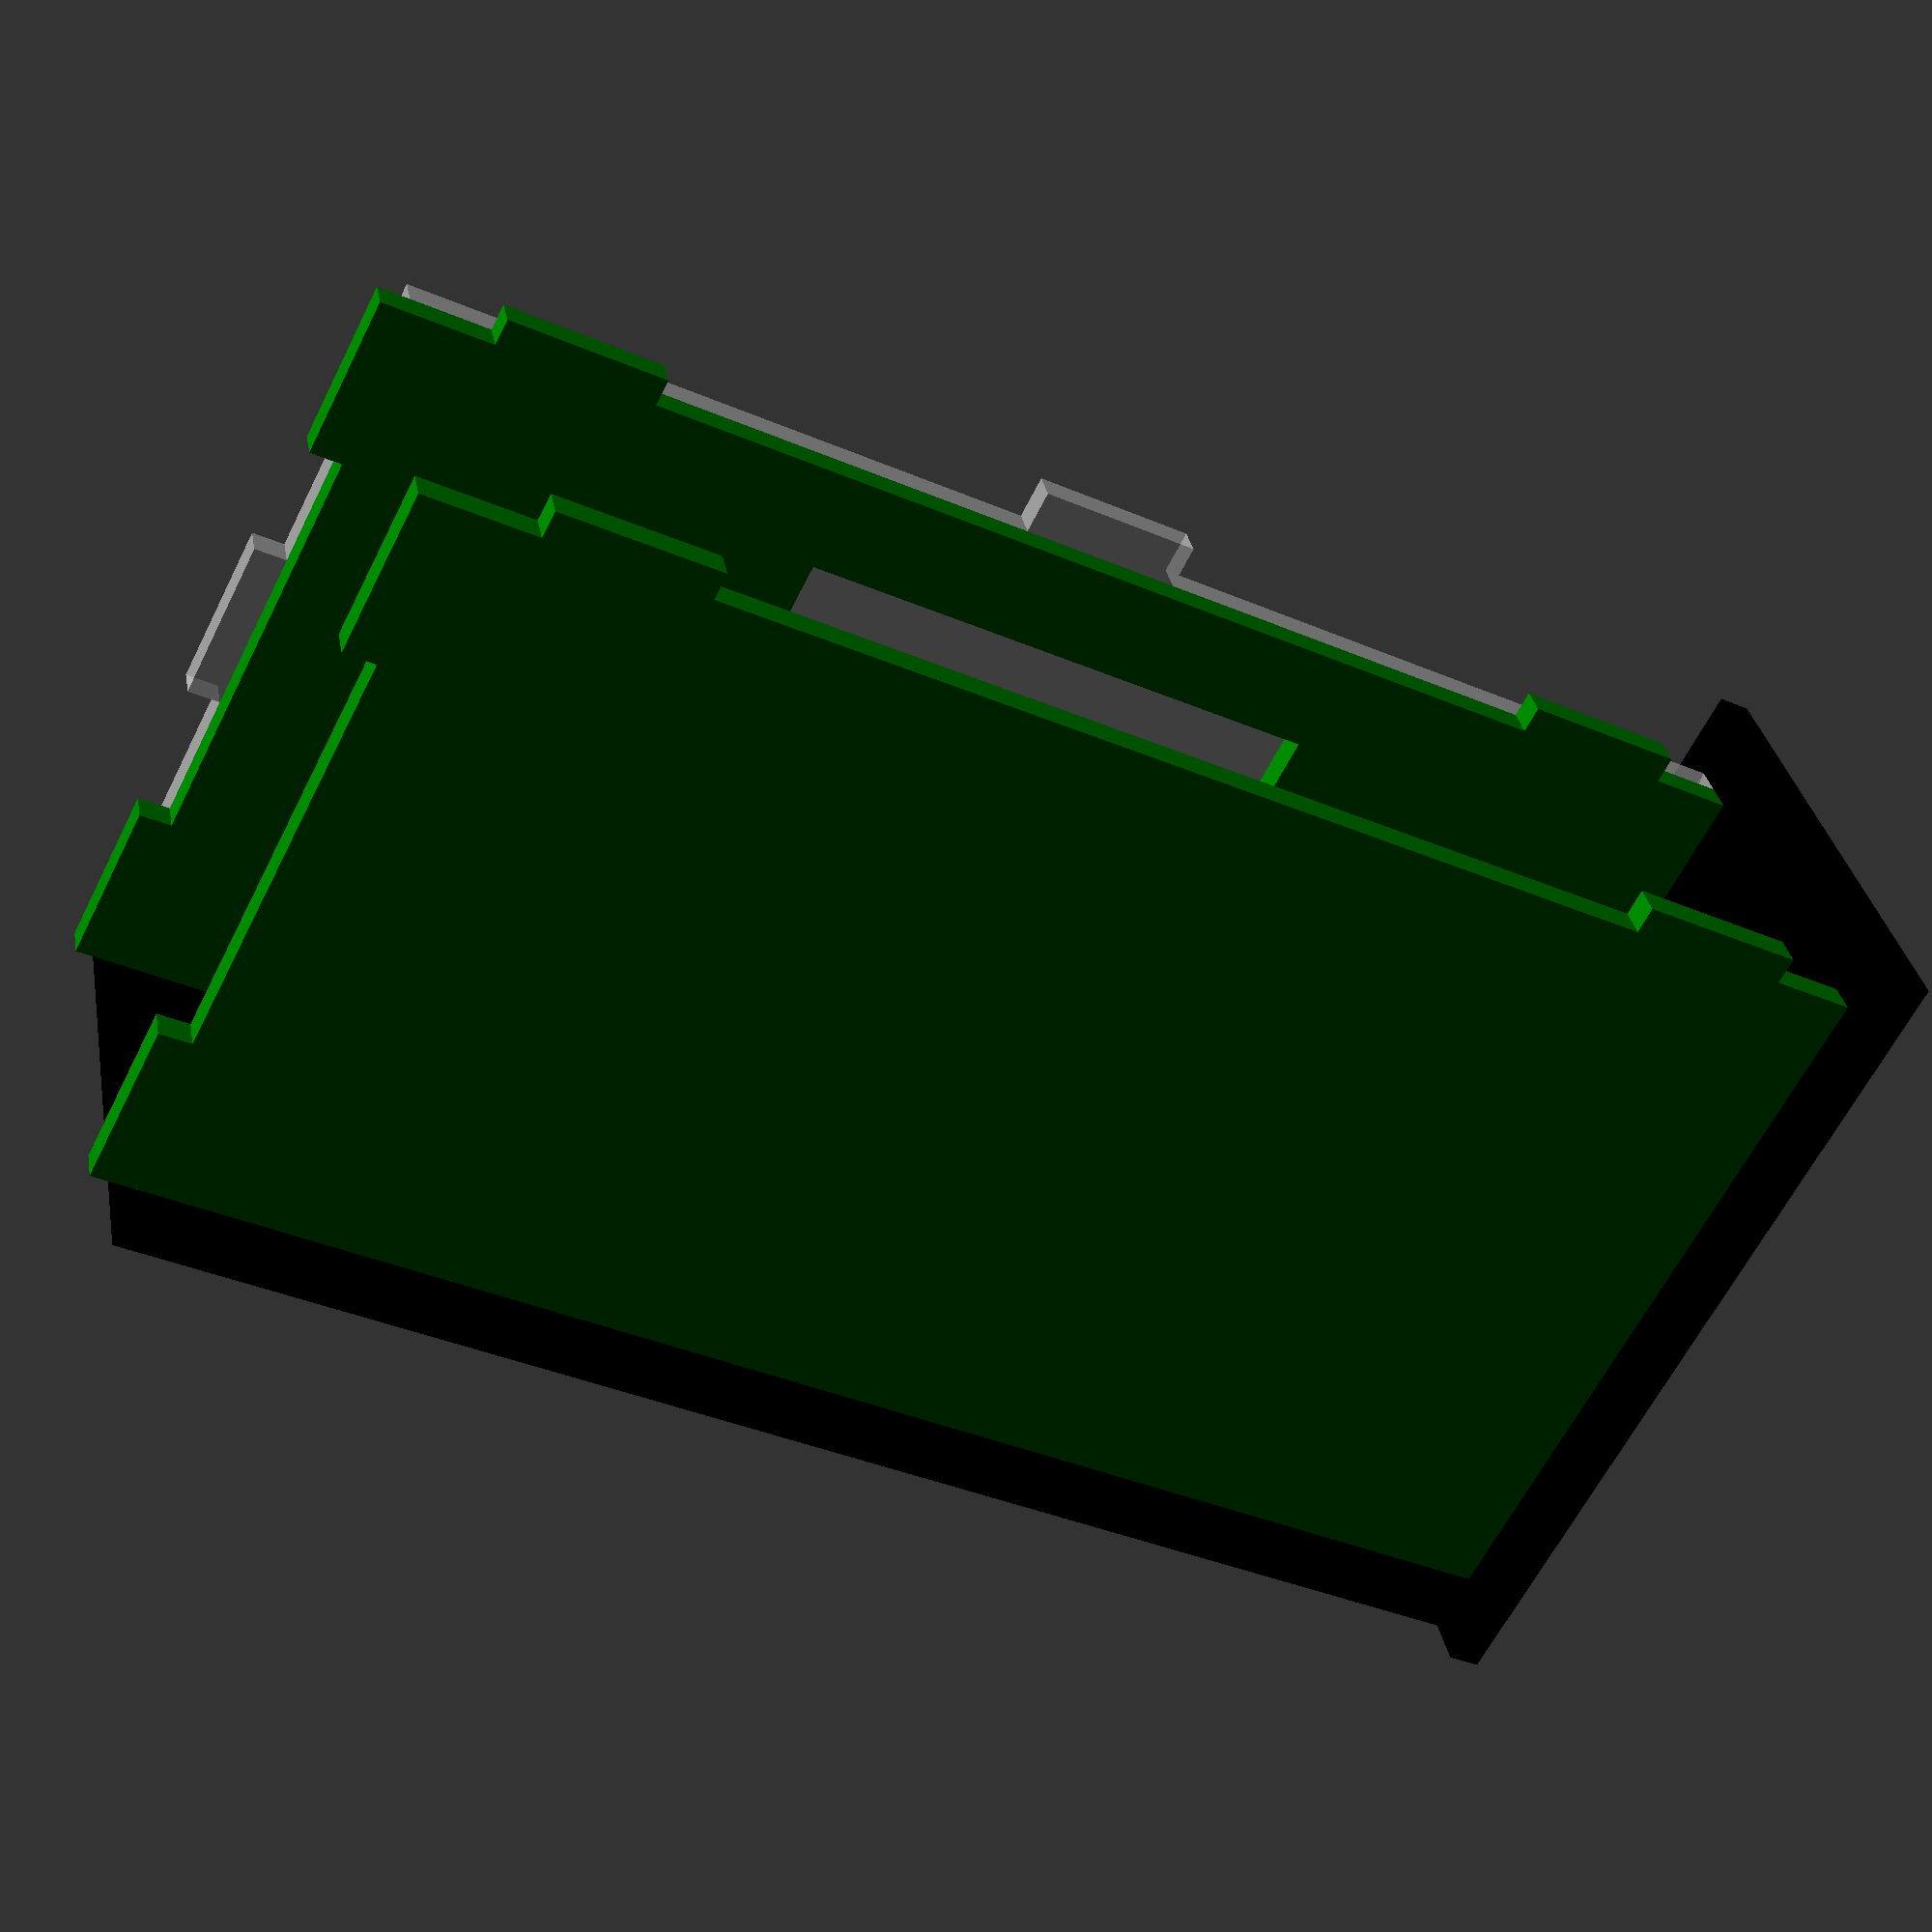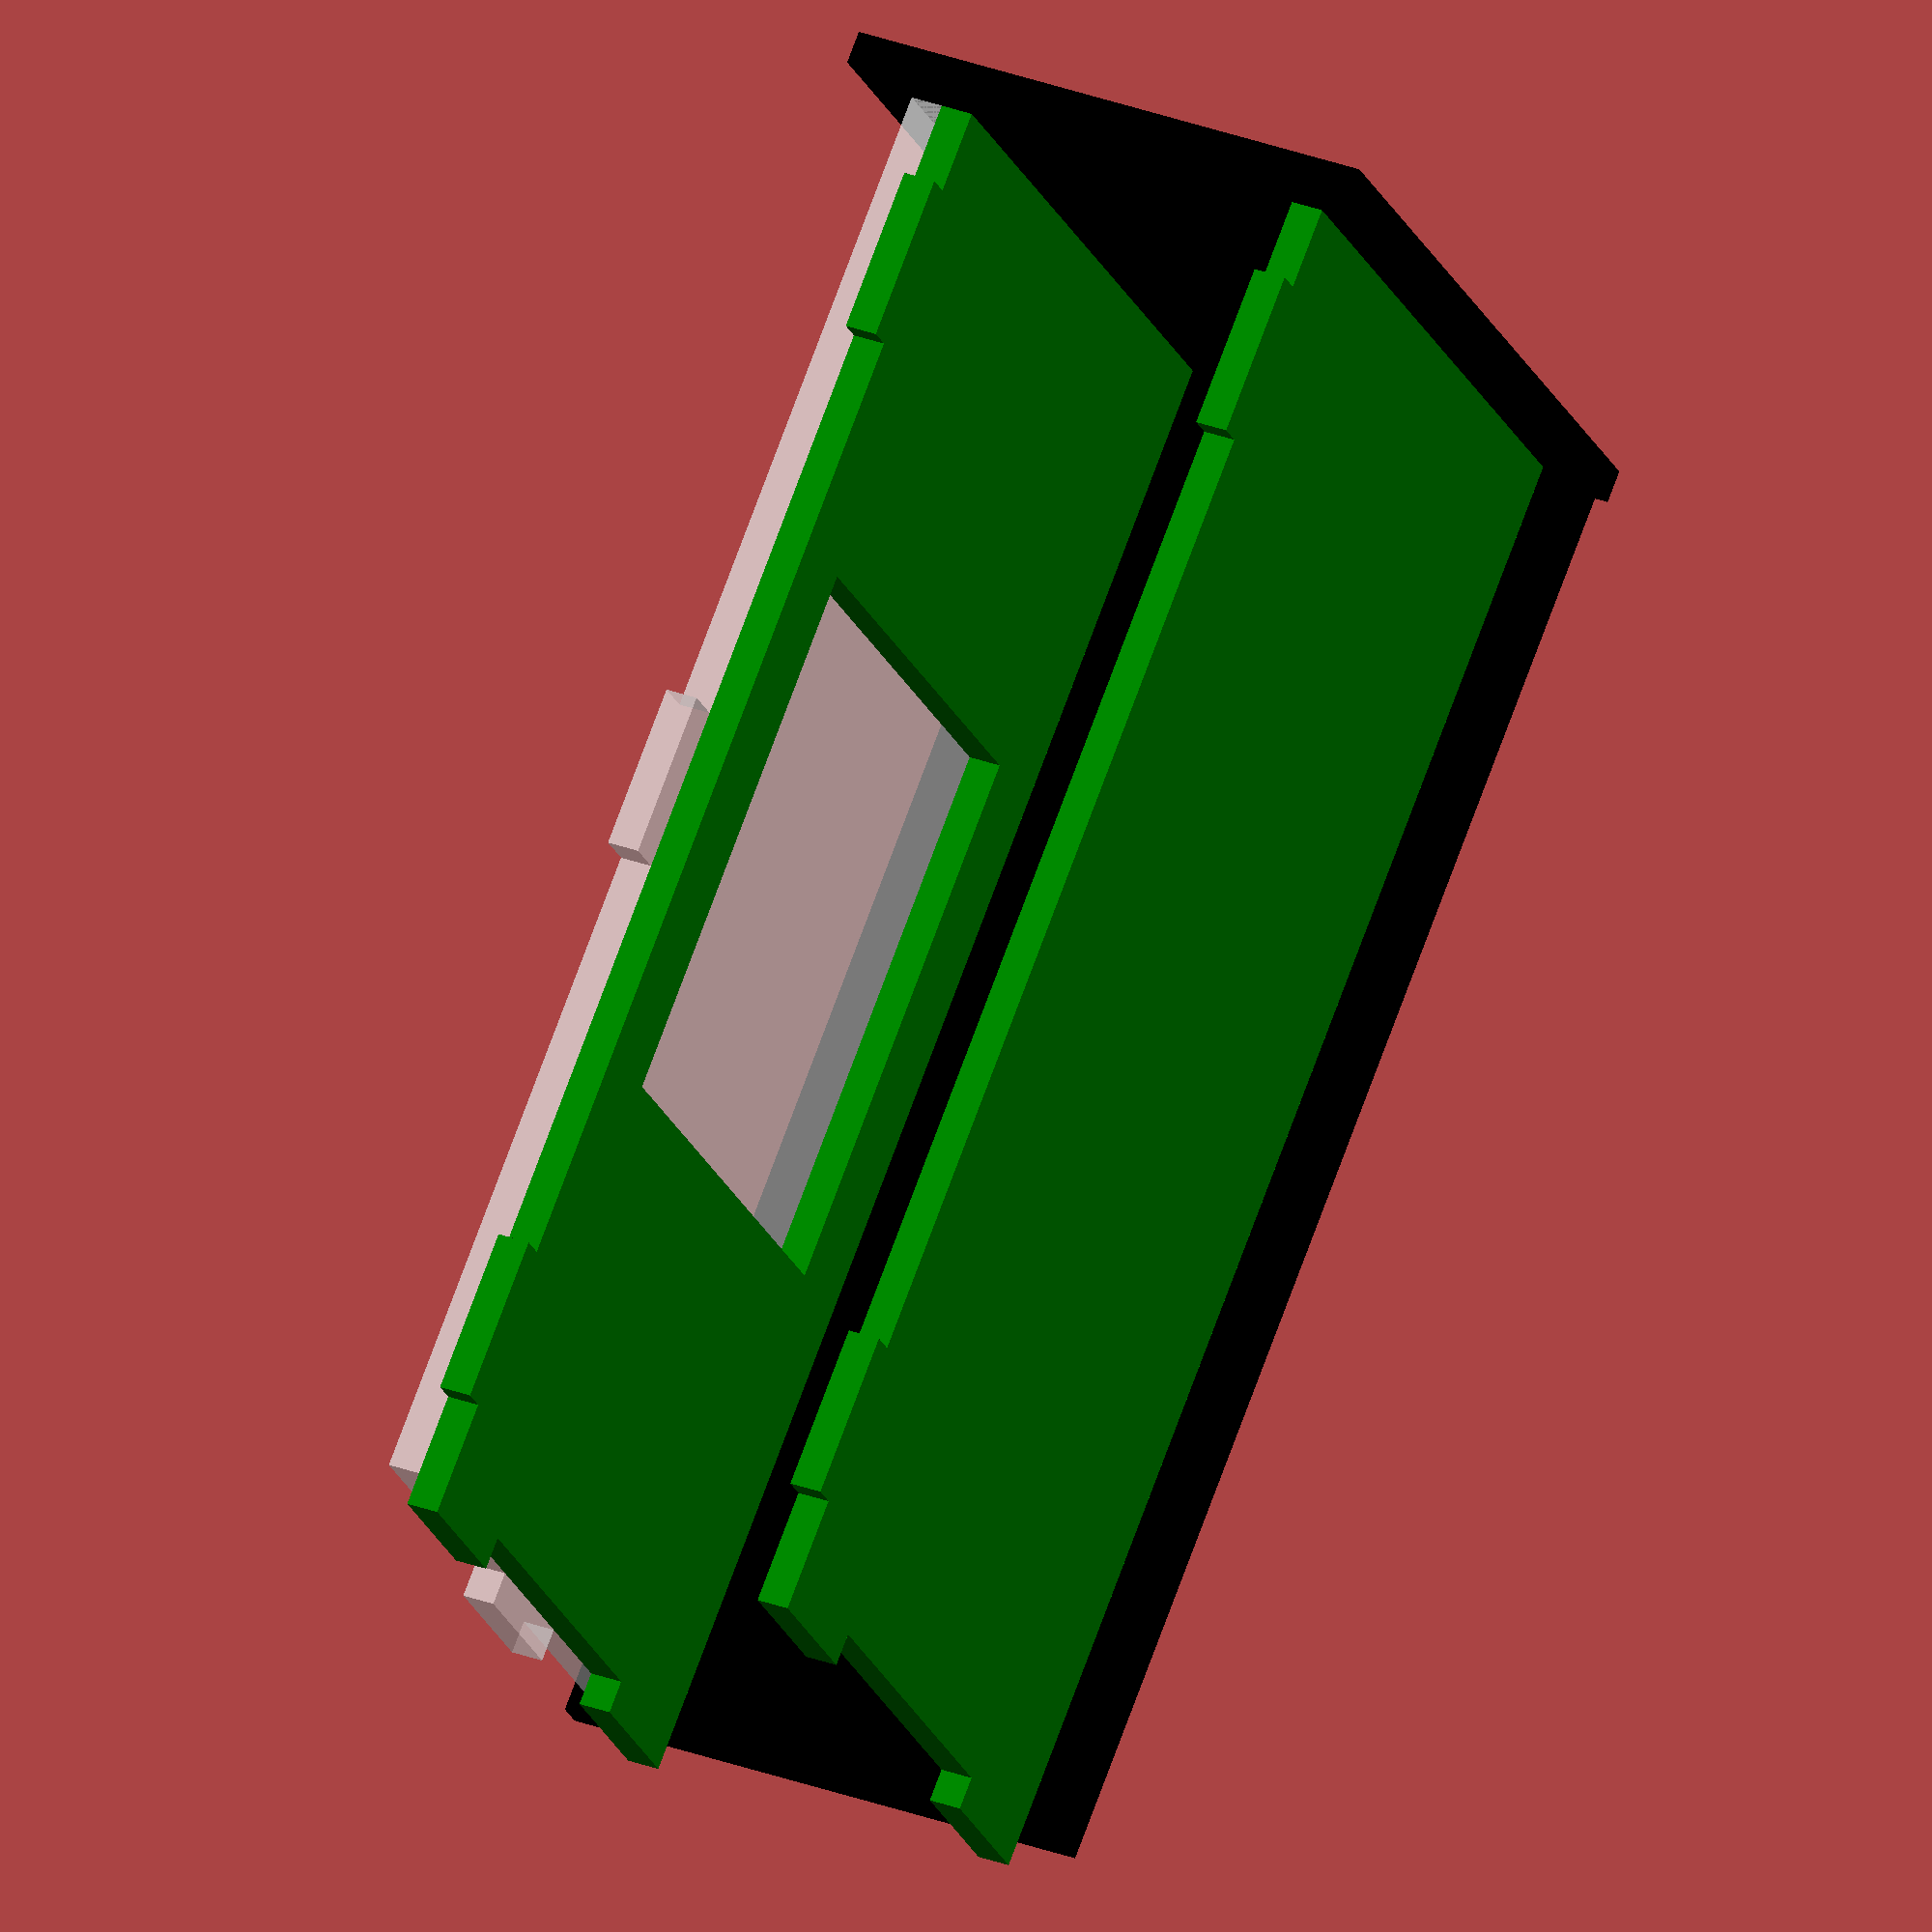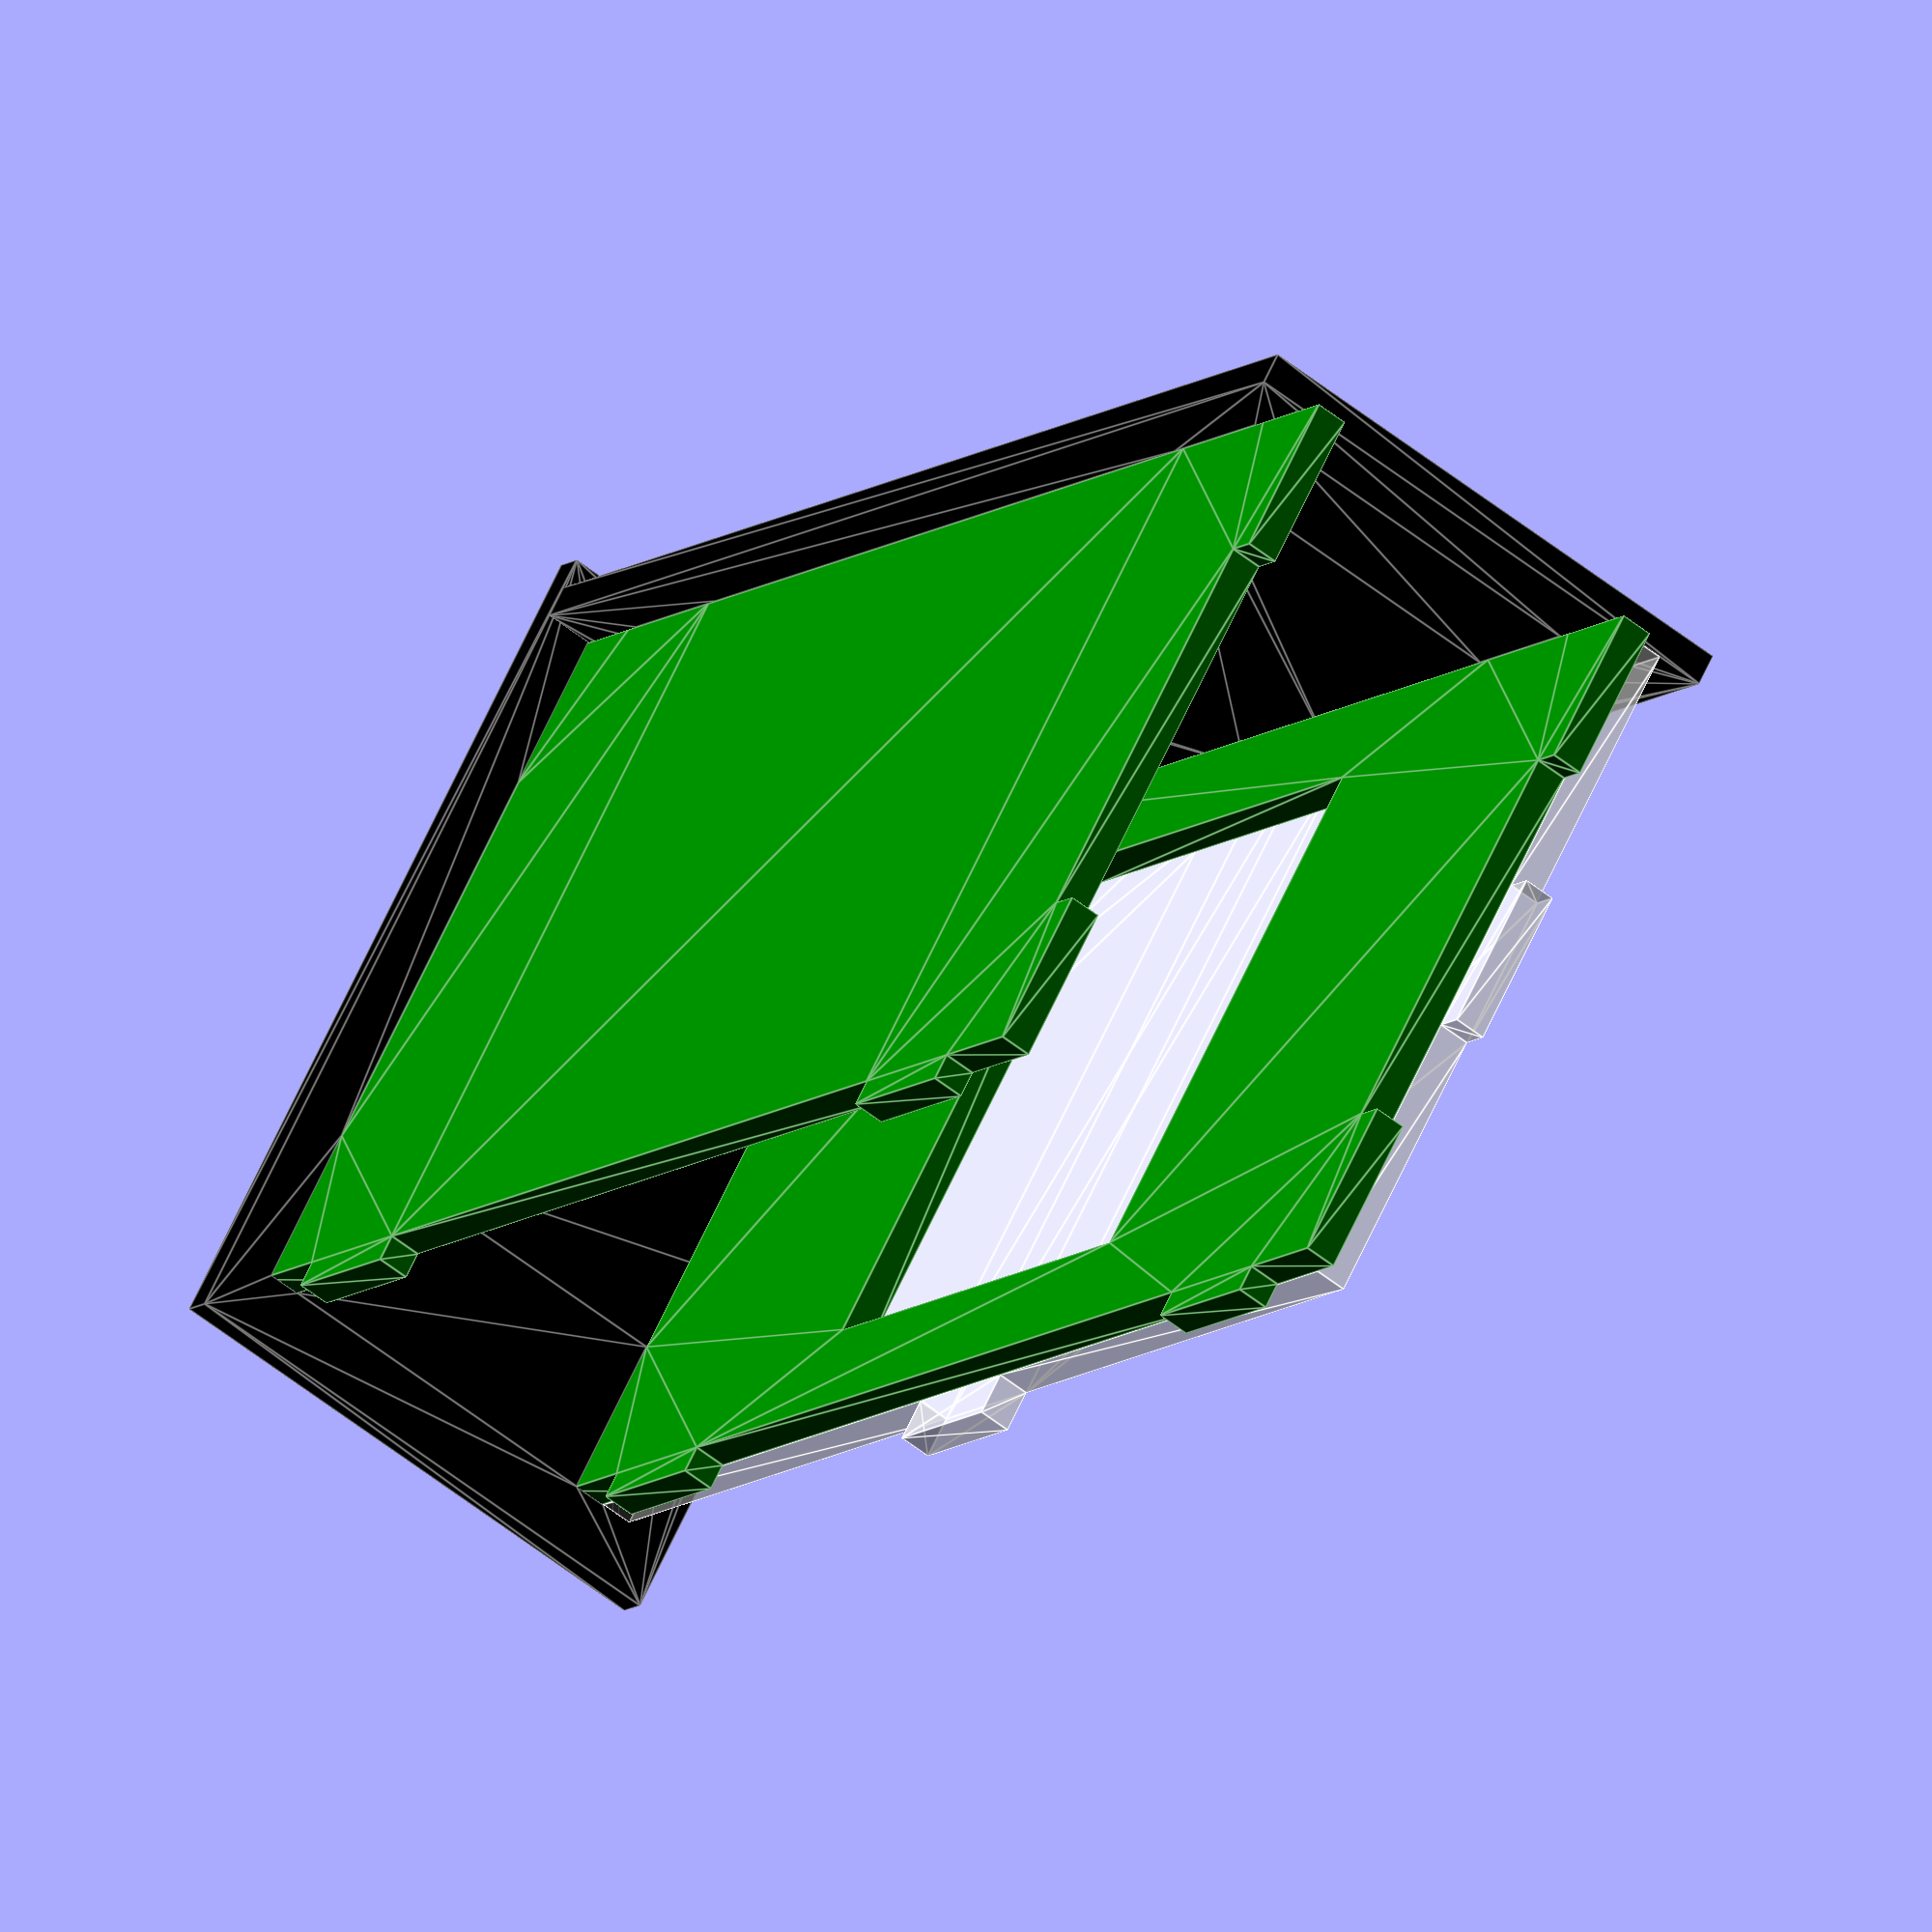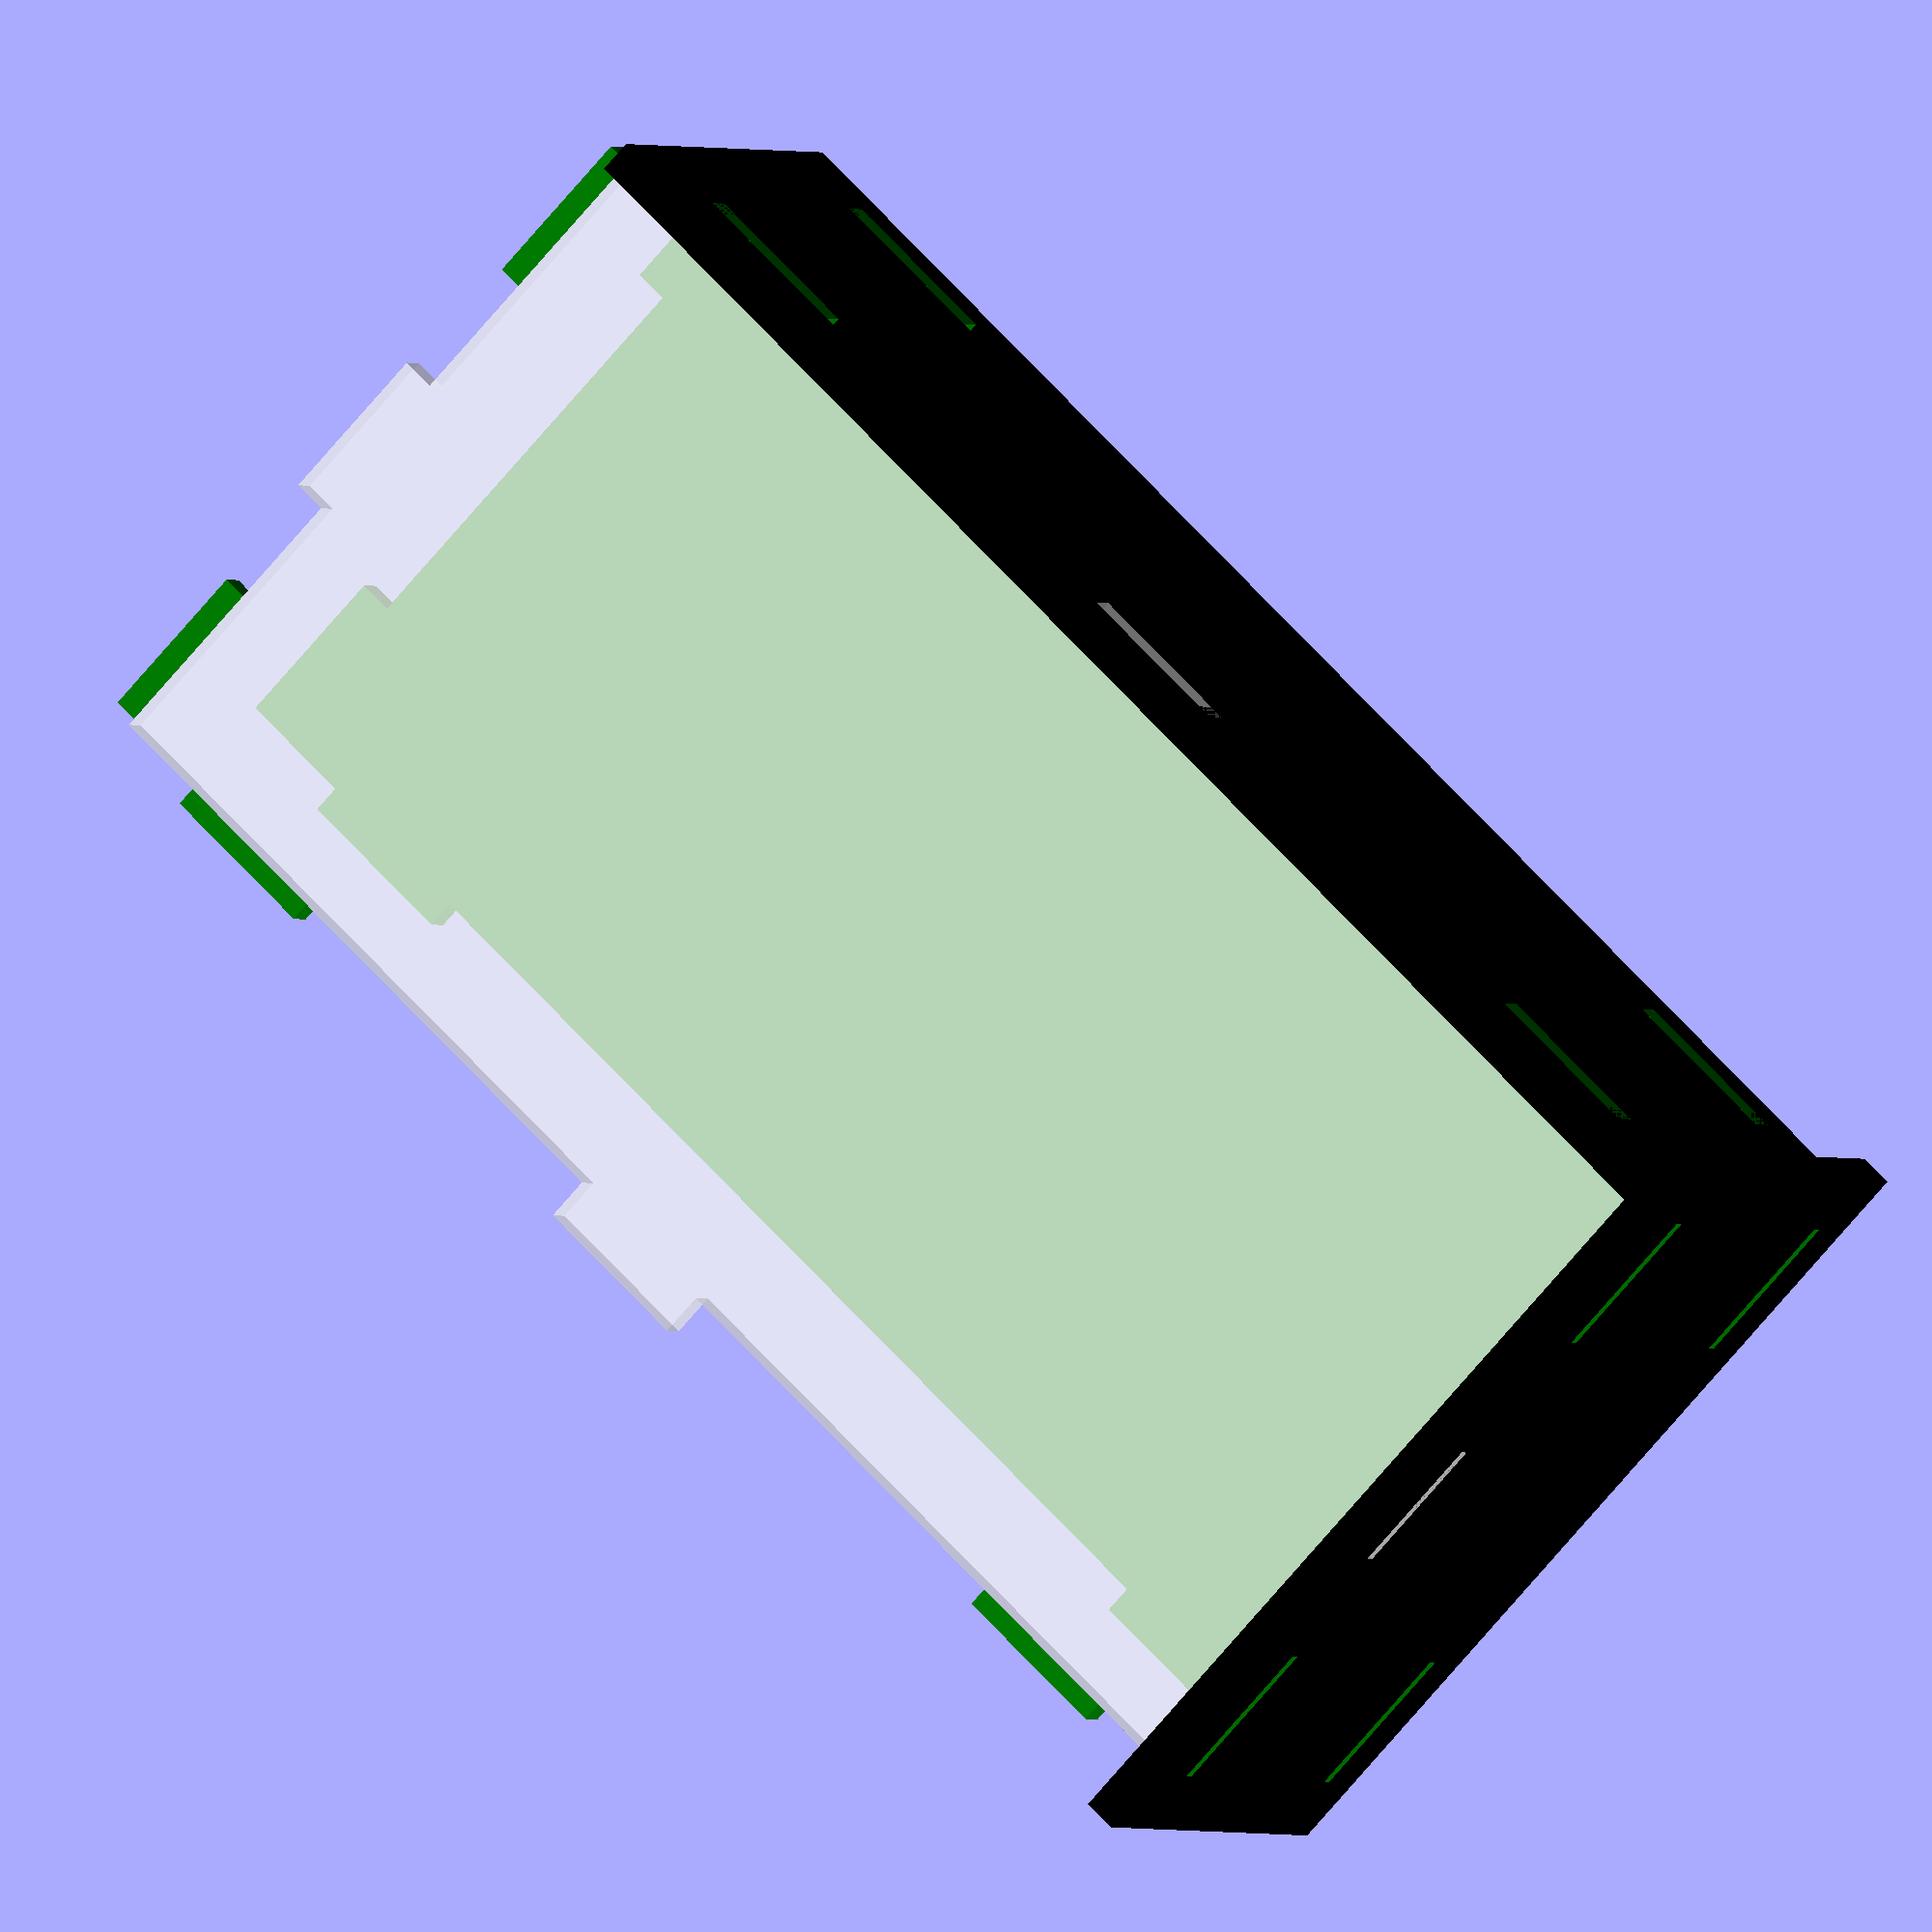
<openscad>
// Based on http://www.thingiverse.com/thing:27452/

boxWidth = 140;
boxHeight = 50;
boxDepth = 80;
screenSize = 50;
materialThickness = 3;
offset = 3; // for lasercutter beam width


nutWidth	= 5.5;
nutHeight 	= 12;
boltWidth = 5.5;
boltLength = 15;
plugWidth = 15;
plugHeight = materialThickness;
spaceAroundBolt = plugWidth*0.5;



f = 1; // fix for overlapping edges issue
c = 30; //cornerResolution ($fn)
s = 1;//seperator dis.


zplate_width = boxWidth-materialThickness*2;
zplate_height = boxDepth-materialThickness*4;

xplate_width = boxWidth-materialThickness*2;
xplate_heigth = boxHeight;

//export();
assembly3D();
//front();
//top();
//bottom();
//zConnectors();
//xplate();

module export()
{
	bottom();
	translate([boxWidth+s,0,0]) top();
	translate([2*(boxWidth+s),0,0]) top_milk();
    
	translate([0,boxDepth+s,0]) front();
	translate([boxWidth+s,boxDepth+s,0]) back();

	translate([0,boxDepth+s+boxHeight+s*4,0]) left();
	translate([boxDepth+s*4,boxDepth+s+boxHeight+s*4,0]) right();
}
module assembly3D()
{
	translate([materialThickness,materialThickness*1.5,0]) rotate([90,0,0]) black() front();
	//translate([materialThickness,boxDepth-materialThickness*1.5,0]) rotate([90,0,0]) black() back();
	translate([materialThickness/2,0,0]) rotate([90,0,90]) black() left();
	//translate([boxWidth-materialThickness/2,0,0]) rotate([90,0,90]) black() right();
	color("Green") translate([materialThickness,materialThickness*2,materialThickness*2]) black() bottom();
	translate([materialThickness,materialThickness*2,boxHeight-materialThickness*2]) milk(0.5) top_milk();
	color("Green") translate([materialThickness,materialThickness*2,boxHeight-materialThickness*3]) black() top();
}
module zplate() {    
	translate([0,0,0]) 
    difference()
	{
        square([zplate_width,zplate_height]);
	}
}
module yplate() {
    translate([0,0,0])
	difference()
	{
		square([boxDepth,boxHeight]);
        translate([boxDepth-materialThickness*2-plugWidth/2,materialThickness*1.5]) connHoleSimple(plugWidth,plugHeight);
        translate([materialThickness*2+plugWidth/2,materialThickness*1.5]) connHoleSimple(plugWidth,plugHeight);
        translate([boxDepth-materialThickness*2-plugWidth/2,boxHeight-materialThickness*3.5]) connHoleSimple(plugWidth,plugHeight);
        translate([materialThickness*2+plugWidth/2,boxHeight-materialThickness*3.5]) connHoleSimple(plugWidth,plugHeight);
        translate([boxDepth/2 - materialThickness*2+plugWidth/2,boxHeight-materialThickness*2.5]) connHoleSimple(plugWidth,plugHeight);
	}
}
module xplate() {
    translate([0,0,0]) 
	difference()
	{
		square([xplate_width,xplate_heigth]); 
        
        translate([xplate_width-materialThickness*3-plugWidth/2,materialThickness*1.5]) connHoleSimple(plugWidth,plugHeight);
        translate([materialThickness*3+plugWidth/2,materialThickness*1.5]) connHoleSimple(plugWidth,plugHeight);
        translate([xplate_width-materialThickness*3-plugWidth/2,boxHeight-materialThickness*3.5]) connHoleSimple(plugWidth,plugHeight);
        translate([materialThickness*3+plugWidth/2,boxHeight-materialThickness*3.5]) connHoleSimple(plugWidth,plugHeight);
        
        translate([xplate_width/2 - materialThickness*2+plugWidth/2,boxHeight-materialThickness*2.5]) connHoleSimple(plugWidth,plugHeight);
	}
}
module front()
{ 
    xplate();
}
module left()
{
    yplate();
}
module zConnectors() {    
    translate([-plugHeight/2,plugWidth/2]) connPlug(plugWidth,plugHeight,90);
    translate([-plugHeight/2,zplate_height-plugWidth/2]) connPlug(plugWidth,plugHeight,90);
    translate([ zplate_width,plugWidth/2]) connPlug(plugWidth,plugHeight,90);
    translate([ zplate_width,zplate_height-plugWidth/2]) connPlug(plugWidth,plugHeight,90);
    
    
    translate([plugWidth,0]) connPlug(plugWidth,plugHeight);
    translate([plugWidth,zplate_height+plugHeight/2]) connPlug(plugWidth,plugHeight);
    translate([ zplate_width-plugWidth,0]) connPlug(plugWidth,plugHeight);
    translate([ zplate_width-plugWidth,zplate_height+plugHeight/2]) connPlug(plugWidth,plugHeight);
}
module top()
{
	difference()
	{
        zplate();
        translate([zplate_width/2-screenSize/2,zplate_height/2-screenSize/2]) square([screenSize,screenSize]);
    }
    zConnectors();
}
module bottom()
{ 
    zplate();
    zConnectors();
}
module top_milk()
{
    zplate();
    translate([zplate_width/2,0]) connPlug(plugWidth,plugHeight);
    translate([zplate_width/2,zplate_height+plugHeight]) connPlug(plugWidth,plugHeight);
    translate([-plugHeight/2,zplate_height/2]) connPlug(plugWidth,plugHeight,90);
    translate([zplate_width,zplate_height/2]) connPlug(plugWidth,plugHeight,90);
}
module back()
{
	xplate();
}
module right()
{
	yplate();
}
/////////////// utils ///////////////


// plug pointing upwards, center: middle, bottom (f towards bottom)
module connPlug(plugW,plugD,rot=0,f=1) {
	rotate([0,0,rot]) translate([-plugW/2,-plugD]) square([plugW,plugD+f]);
}
// plug cutout pointing upwards, center: middle, bottom (f towards top)
module connPlugCutOut(plugD,boltR,boltL,nutW,nutH,nutO,rot=0,boltS=8,f=1) {
	rotate([0,0,rot]) union() {
		translate([-boltS/2,-plugD-f]) 
			square([boltS,plugD+f]);
		translate([-boltR,-plugD,0]) 
			square([boltR*2,boltL]);
		translate([-nutW/2,nutO,0]) 
			square([nutW,nutH]);
	}
}
// hole
// origin: top center 
module connHole(plugW,plugH,boltR,rot=0,boltS=8,f=1) { 
	rotate([0,0,rot]) translate([0,plugH/2,0]) {
		difference() {
			square([plugW,plugH],center=true);
			translate(0,-f,0) square([boltS,plugH+f*2],center=true);
		}
		circle(boltR);
	}
}
// simple hole
// origin: top center 
module connHoleSimple(plugW,plugH,rot=0,f=1) { 
	rotate([0,0,rot]) translate([0,plugH/2,0])	{
		square([plugW,plugH],center=true);
	}
}

module black(alpha=1)
{
	h = materialThickness;
	color("Black",alpha) linear_extrude(height=h,convexity=c,center=true) for (i = [0 : $children-1]) children(i);
}
module milk(alpha=1)
{
	h = materialThickness;
	color("White",alpha) linear_extrude(height=h,convexity=c,center=true) for (i = [0 : $children-1]) children(i);
}
module mirrored(offset=0)
{
	translate([ offset/2, 0, 0]) for (i = [0 : $children-1]) children(i);
	translate([-offset/2, 0, 0]) scale([-1,1,1]) for (i = [0 : $children-1]) children(i);
}
</openscad>
<views>
elev=147.0 azim=152.9 roll=10.6 proj=p view=solid
elev=327.2 azim=39.8 roll=116.9 proj=o view=solid
elev=238.5 azim=318.9 roll=309.1 proj=o view=edges
elev=180.9 azim=43.6 roll=159.5 proj=o view=wireframe
</views>
